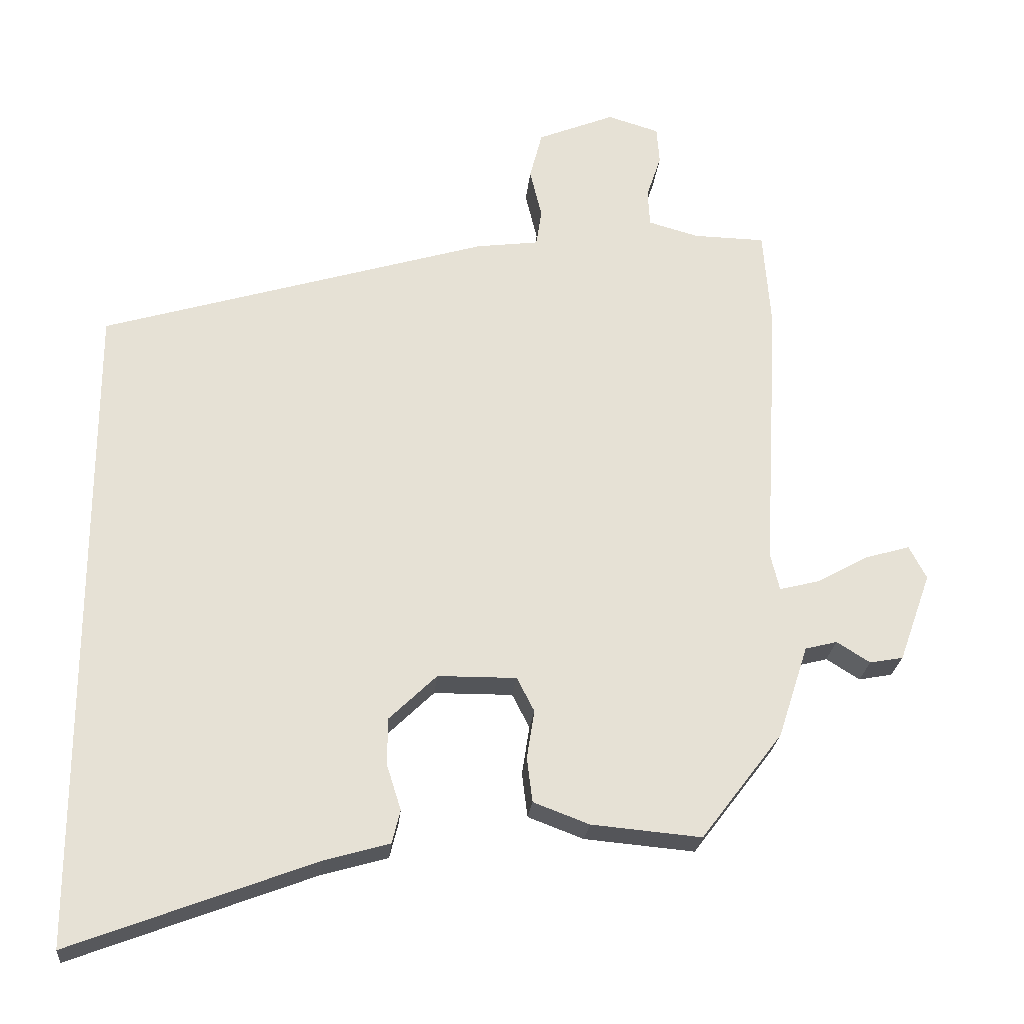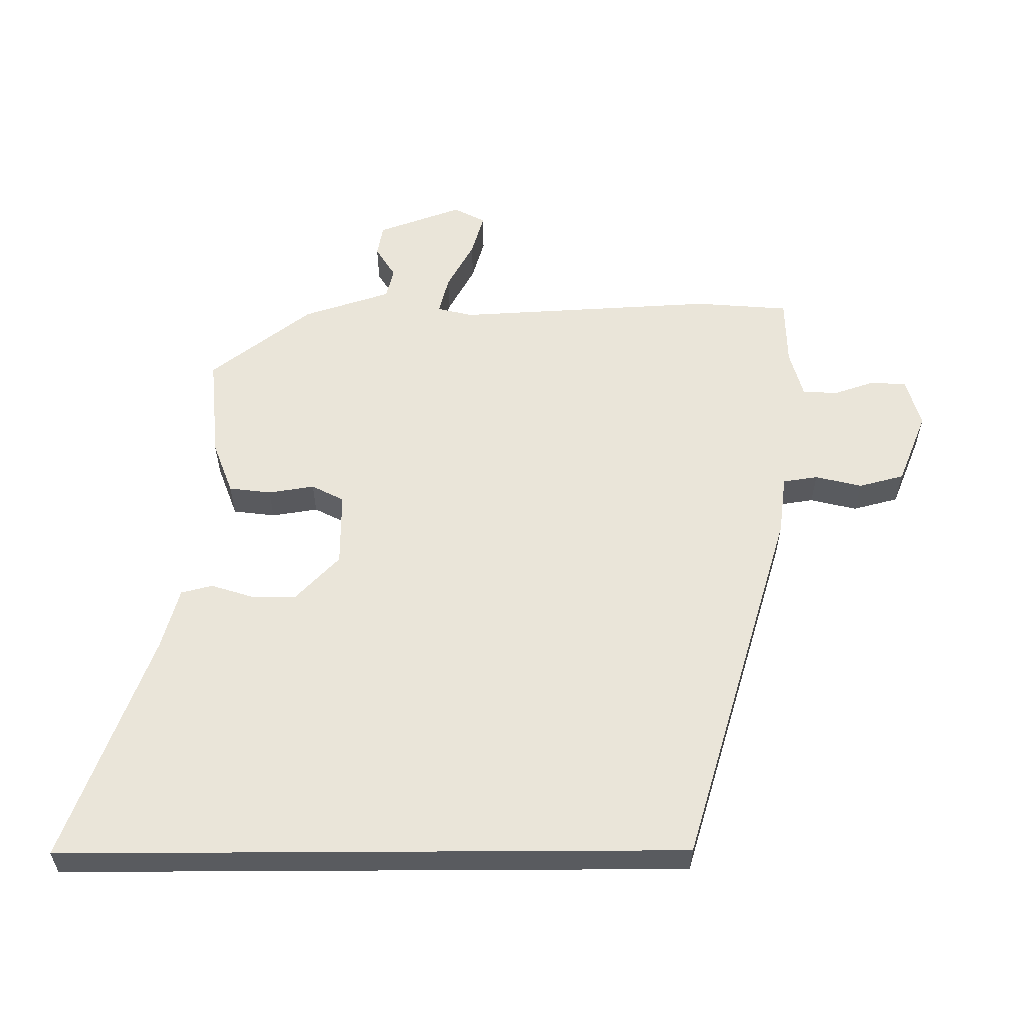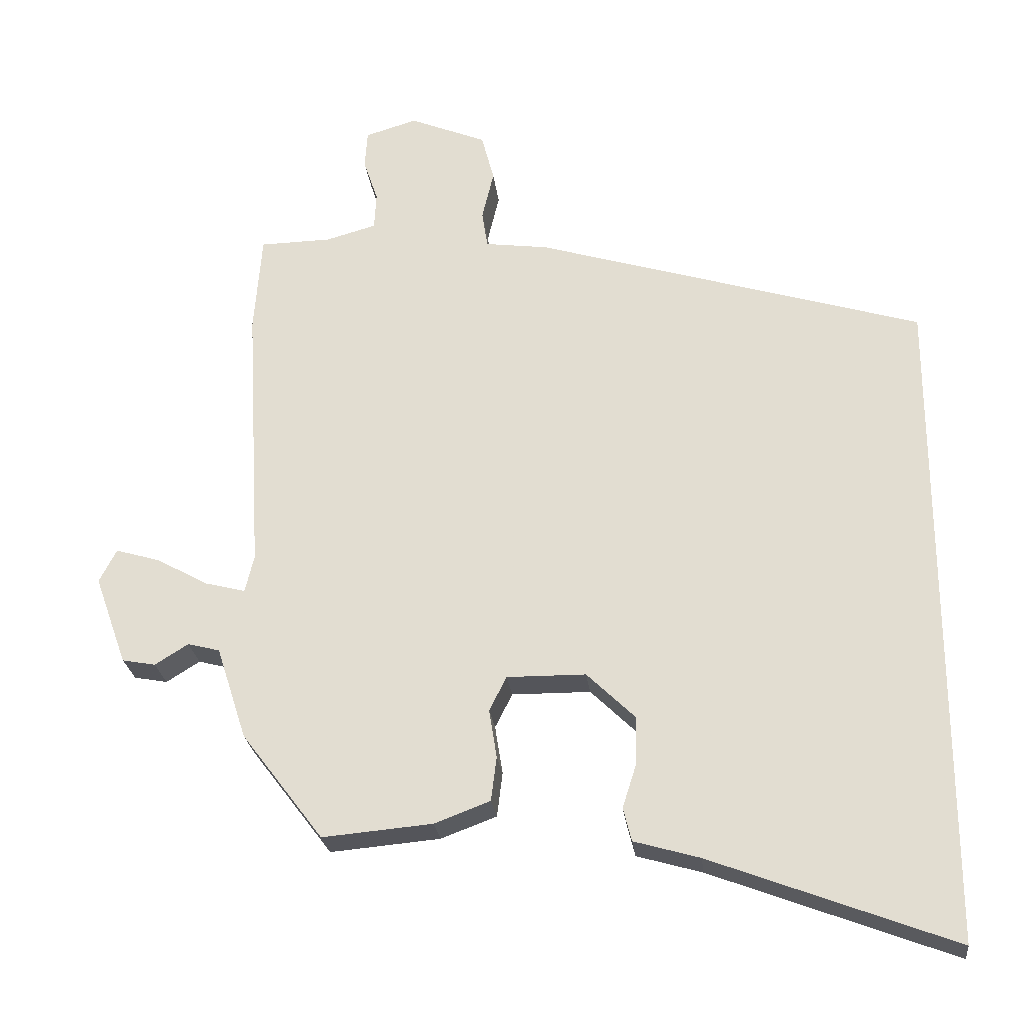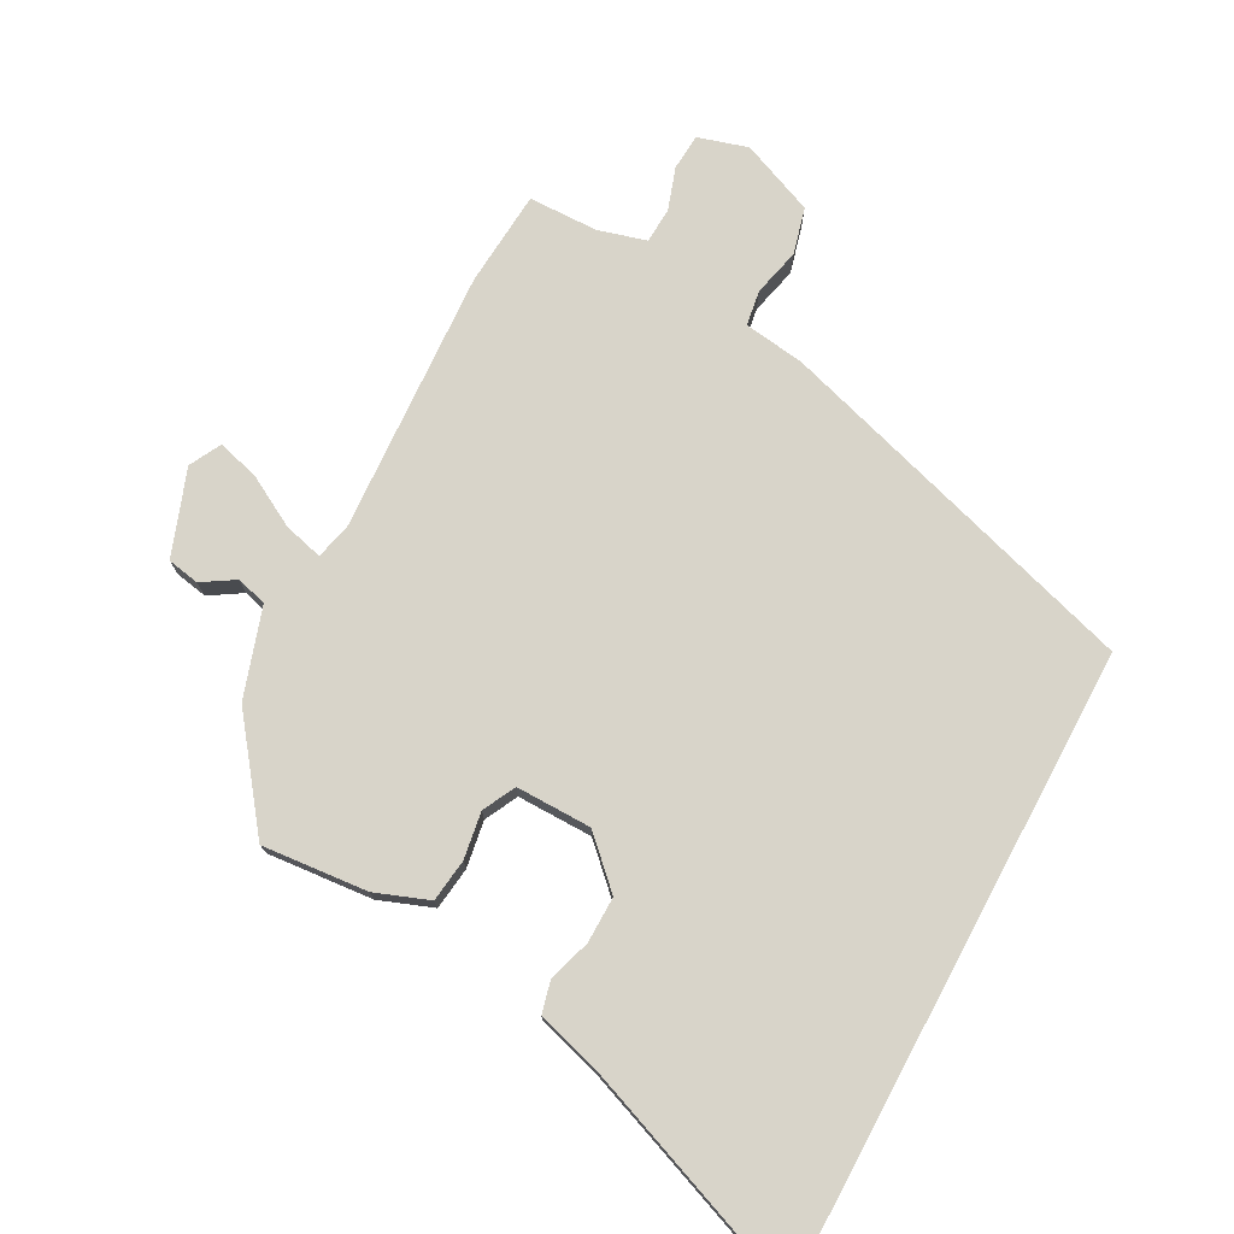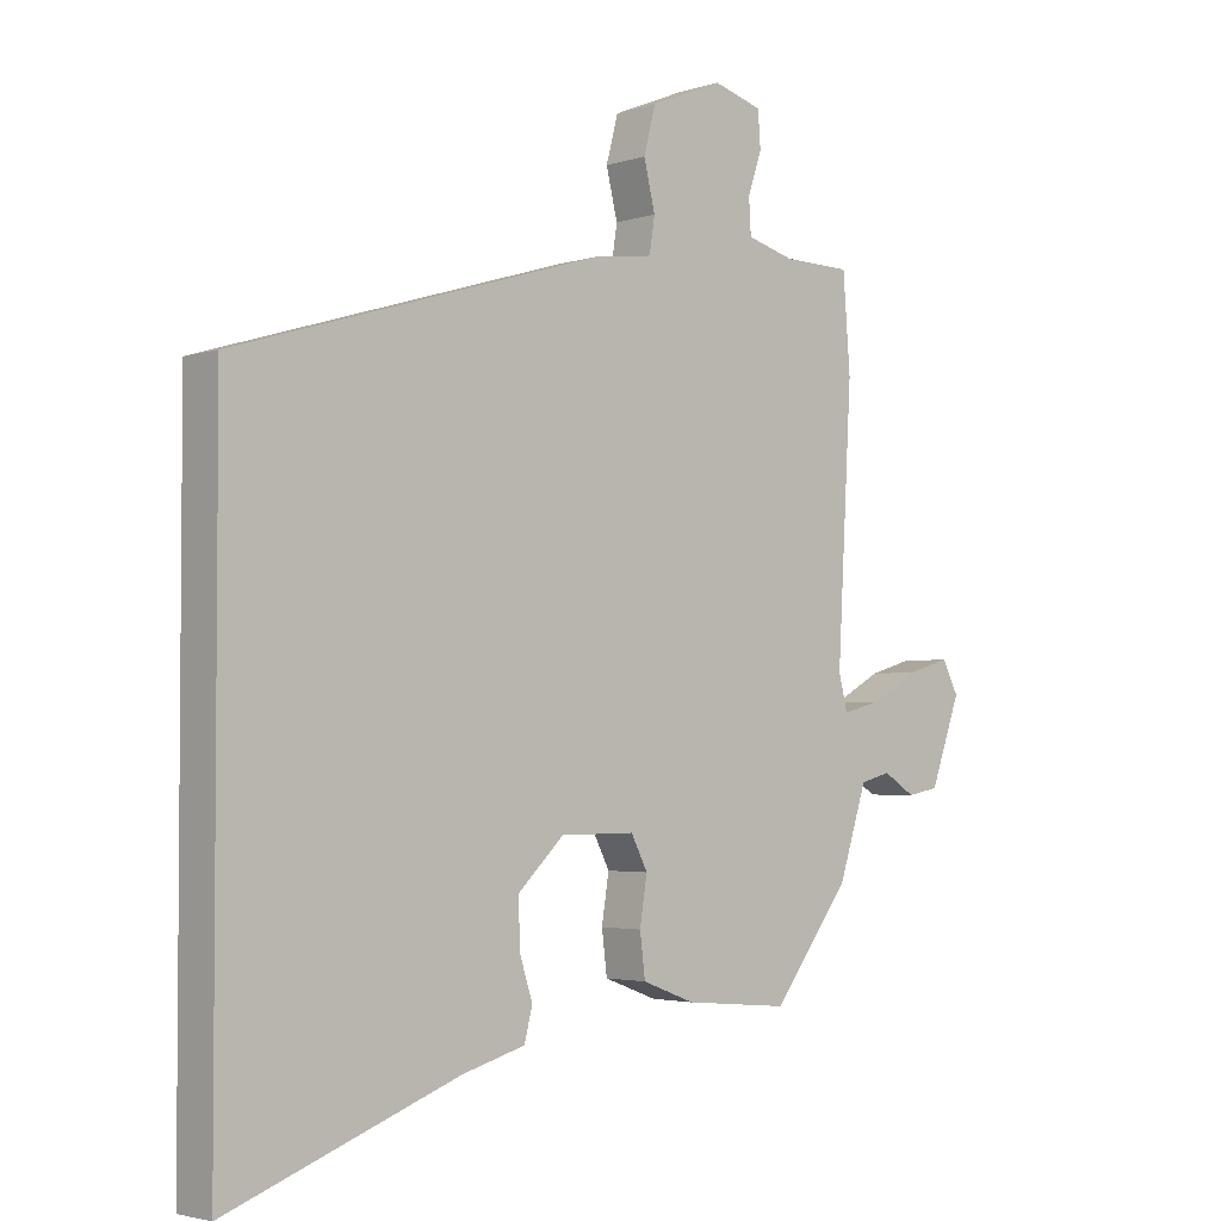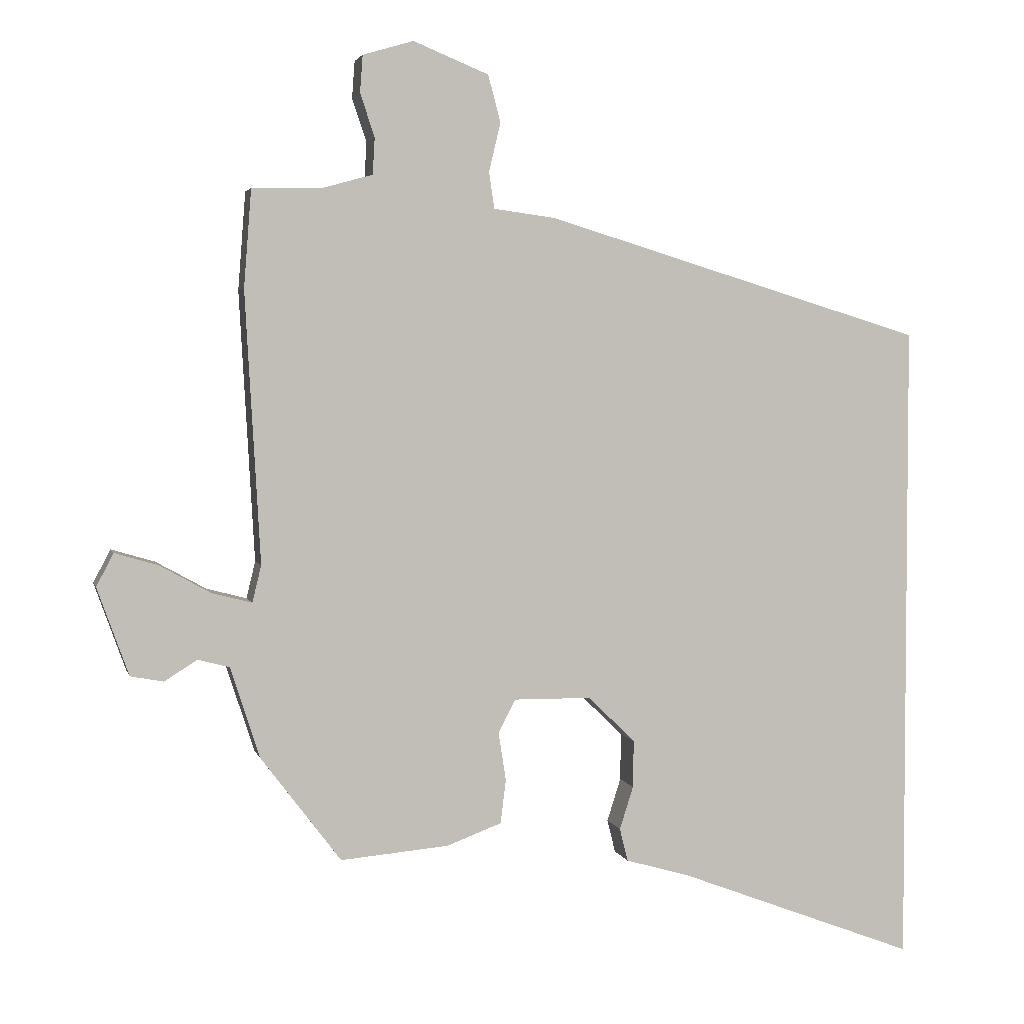
<metadata>
{"format":"obj","ext":"obj","renderer":"f3d","projection":"perspective","resolution":1024,"background":"white","views":[{"elev":-24.5,"azim":-5.4,"up":"+Z"},{"elev":57.8,"azim":-90.3,"up":"+Y"},{"elev":-25.1,"azim":-173.4,"up":"+Z"},{"elev":75.6,"azim":-151.8,"up":"+Y"},{"elev":-3.0,"azim":-42.3,"up":"+Z"},{"elev":3.4,"azim":166.8,"up":"+Z"}]}
</metadata>
<code>
v -0.5 0.07 0.298
v 0.056 0.07 0.467
v 0.146 0.07 0.479
v 0.154 0.07 0.532
v 0.137 0.07 0.603
v 0.155 0.07 0.672
v 0.265 0.07 0.717
v 0.339 0.07 0.695
v 0.343 0.07 0.641
v 0.322 0.07 0.578
v 0.325 0.07 0.525
v 0.397 0.07 0.505
v 0.5 0.07 0.503
v 0.511 0.07 0.36
v 0.489 0.07 -0.034
v 0.502 0.07 -0.088
v 0.56 0.07 -0.073
v 0.634 0.07 -0.032
v 0.698 0.07 -0.013
v 0.723 0.07 -0.061
v 0.677 0.07 -0.189
v 0.629 0.07 -0.198
v 0.581 0.07 -0.168
v 0.535 0.07 -0.18
v 0.492 0.07 -0.313
v 0.375 0.07 -0.467
v 0.217 0.07 -0.453
v 0.137 0.07 -0.423
v 0.129 0.07 -0.359
v 0.14 0.07 -0.289
v 0.115 0.07 -0.24
v 0.002 0.07 -0.241
v -0.067 0.07 -0.308
v -0.066 0.07 -0.377
v -0.046 0.07 -0.44
v -0.058 0.07 -0.488
v -0.152 0.07 -0.515
v -0.5 0.07 -0.647
v -0.5 0 0.298
v 0.056 0 0.467
v 0.146 0 0.479
v 0.154 0 0.532
v 0.137 0 0.603
v 0.155 0 0.672
v 0.265 0 0.717
v 0.339 0 0.695
v 0.343 0 0.641
v 0.322 0 0.578
v 0.325 0 0.525
v 0.397 0 0.505
v 0.5 0 0.503
v 0.511 0 0.36
v 0.489 0 -0.034
v 0.502 0 -0.088
v 0.56 0 -0.073
v 0.634 0 -0.032
v 0.698 0 -0.013
v 0.723 0 -0.061
v 0.677 0 -0.189
v 0.629 0 -0.198
v 0.581 0 -0.168
v 0.535 0 -0.18
v 0.492 0 -0.313
v 0.375 0 -0.467
v 0.217 0 -0.453
v 0.137 0 -0.423
v 0.129 0 -0.359
v 0.14 0 -0.289
v 0.115 0 -0.24
v 0.002 0 -0.241
v -0.067 0 -0.308
v -0.066 0 -0.377
v -0.046 0 -0.44
v -0.058 0 -0.488
v -0.152 0 -0.515
v -0.5 0 -0.647
f 37 38 1 2
f 34 35 36 37
f 33 34 37
f 33 37 2 3
f 32 33 3
f 31 32 3
f 30 31 3 4
f 27 28 29 30
f 27 30 4
f 24 25 26 27
f 24 27 4
f 20 21 22 23
f 17 18 19 20
f 16 17 20 23
f 12 13 14 15
f 11 12 15
f 11 15 16
f 7 8 9 10
f 7 10 11
f 6 7 11 16
f 4 5 6 16
f 16 23 24
f 4 16 24
f 40 39 76 75
f 75 74 73 72
f 75 72 71
f 41 40 75 71
f 41 71 70
f 41 70 69
f 42 41 69 68
f 68 67 66 65
f 42 68 65
f 65 64 63 62
f 42 65 62
f 61 60 59 58
f 58 57 56 55
f 61 58 55 54
f 53 52 51 50
f 53 50 49
f 54 53 49
f 48 47 46 45
f 49 48 45
f 54 49 45 44
f 54 44 43 42
f 62 61 54
f 62 54 42
f 1 39 40 2
f 2 40 41 3
f 3 41 42 4
f 4 42 43 5
f 5 43 44 6
f 6 44 45 7
f 7 45 46 8
f 8 46 47 9
f 9 47 48 10
f 10 48 49 11
f 11 49 50 12
f 12 50 51 13
f 13 51 52 14
f 14 52 53 15
f 15 53 54 16
f 16 54 55 17
f 17 55 56 18
f 18 56 57 19
f 19 57 58 20
f 20 58 59 21
f 21 59 60 22
f 22 60 61 23
f 23 61 62 24
f 24 62 63 25
f 25 63 64 26
f 26 64 65 27
f 27 65 66 28
f 28 66 67 29
f 29 67 68 30
f 30 68 69 31
f 31 69 70 32
f 32 70 71 33
f 33 71 72 34
f 34 72 73 35
f 35 73 74 36
f 36 74 75 37
f 37 75 76 38
f 38 76 39 1

</code>
